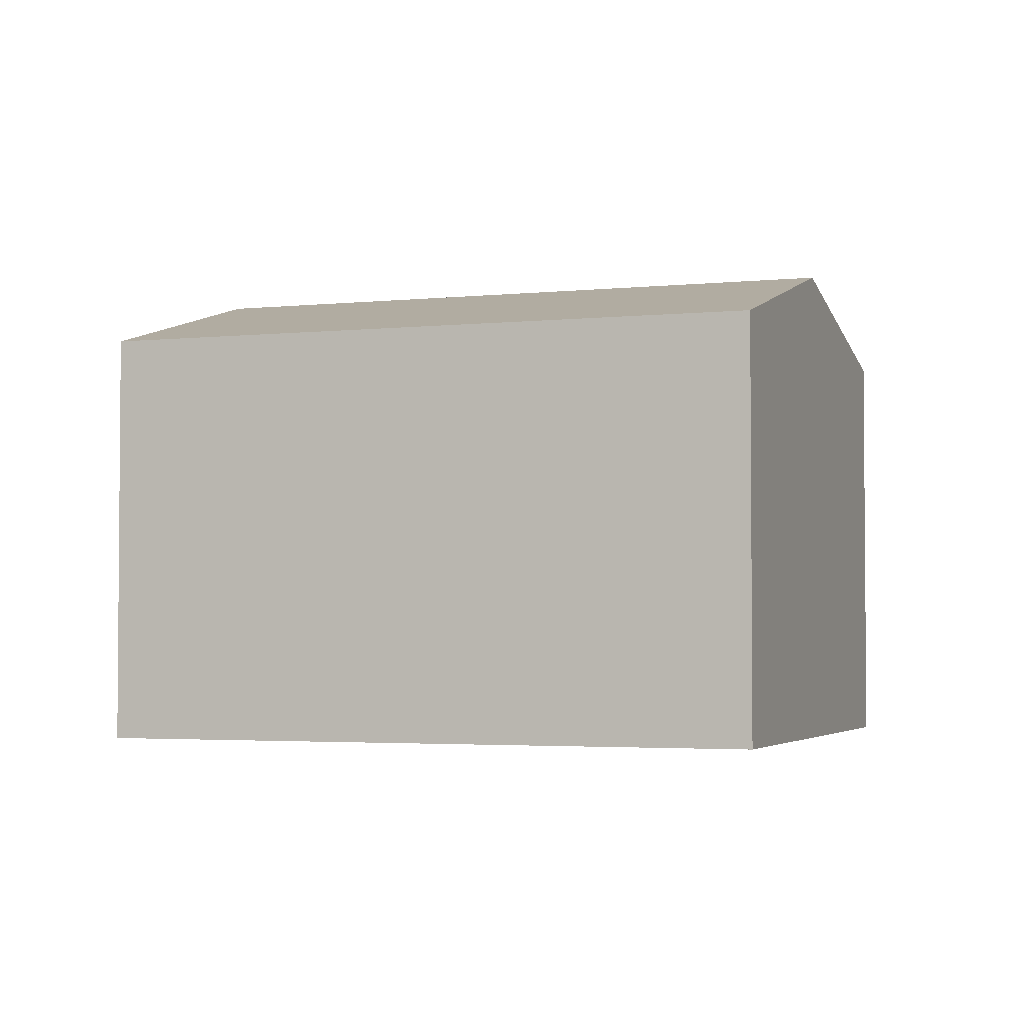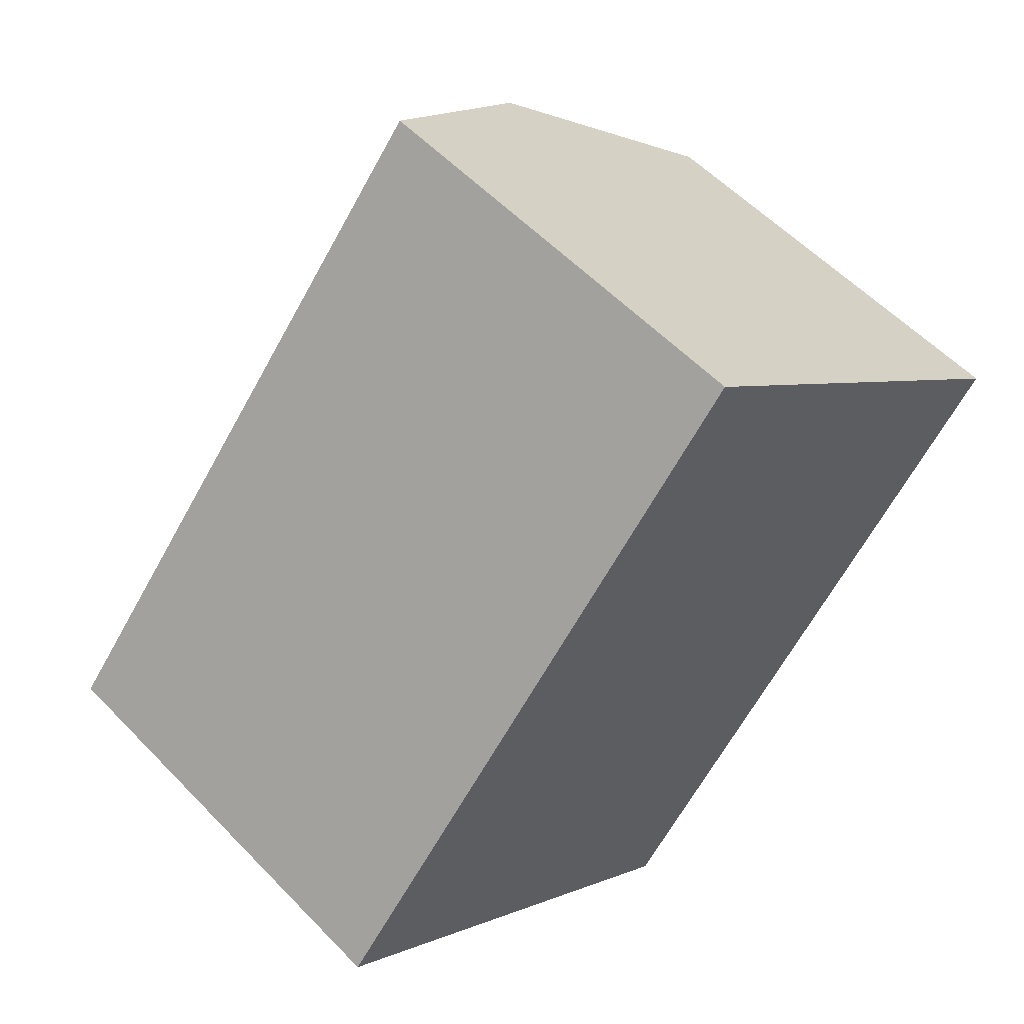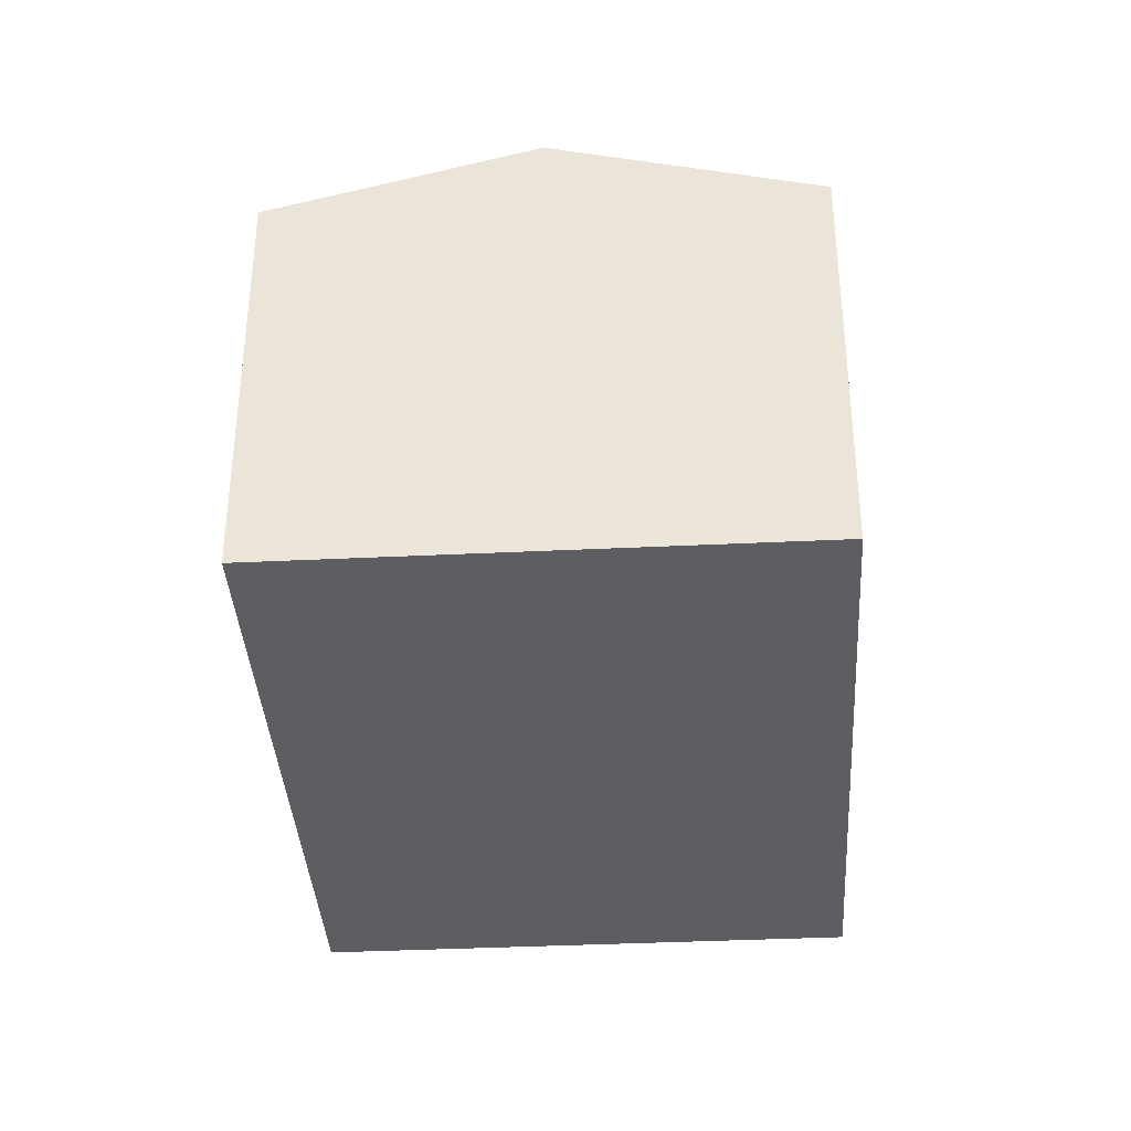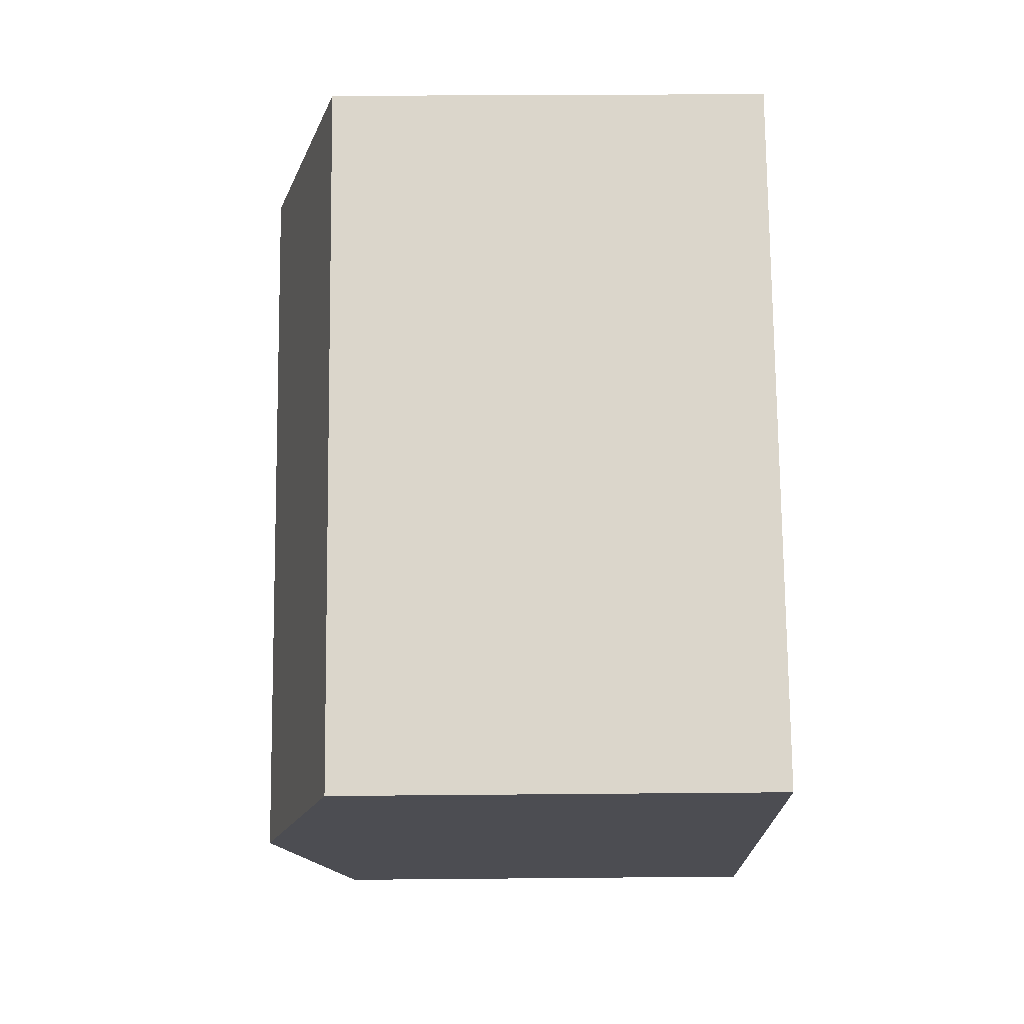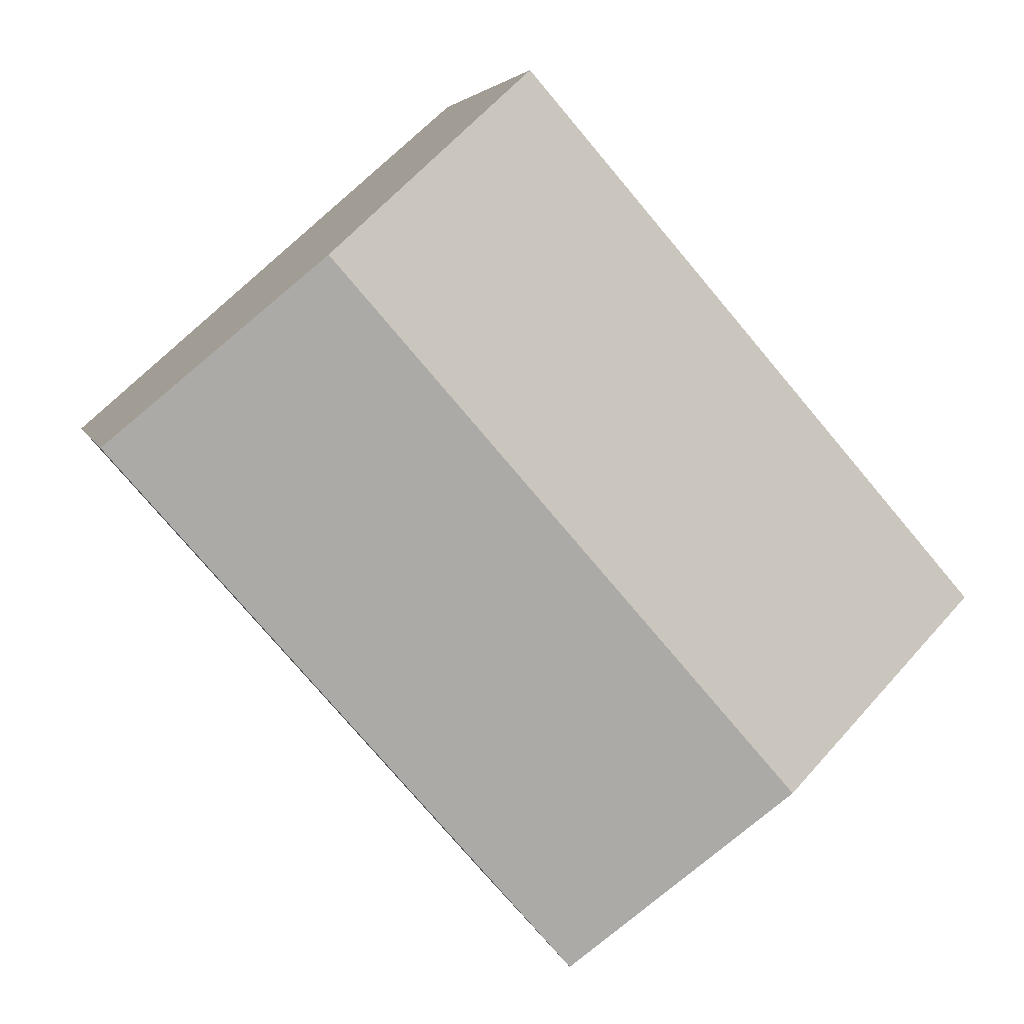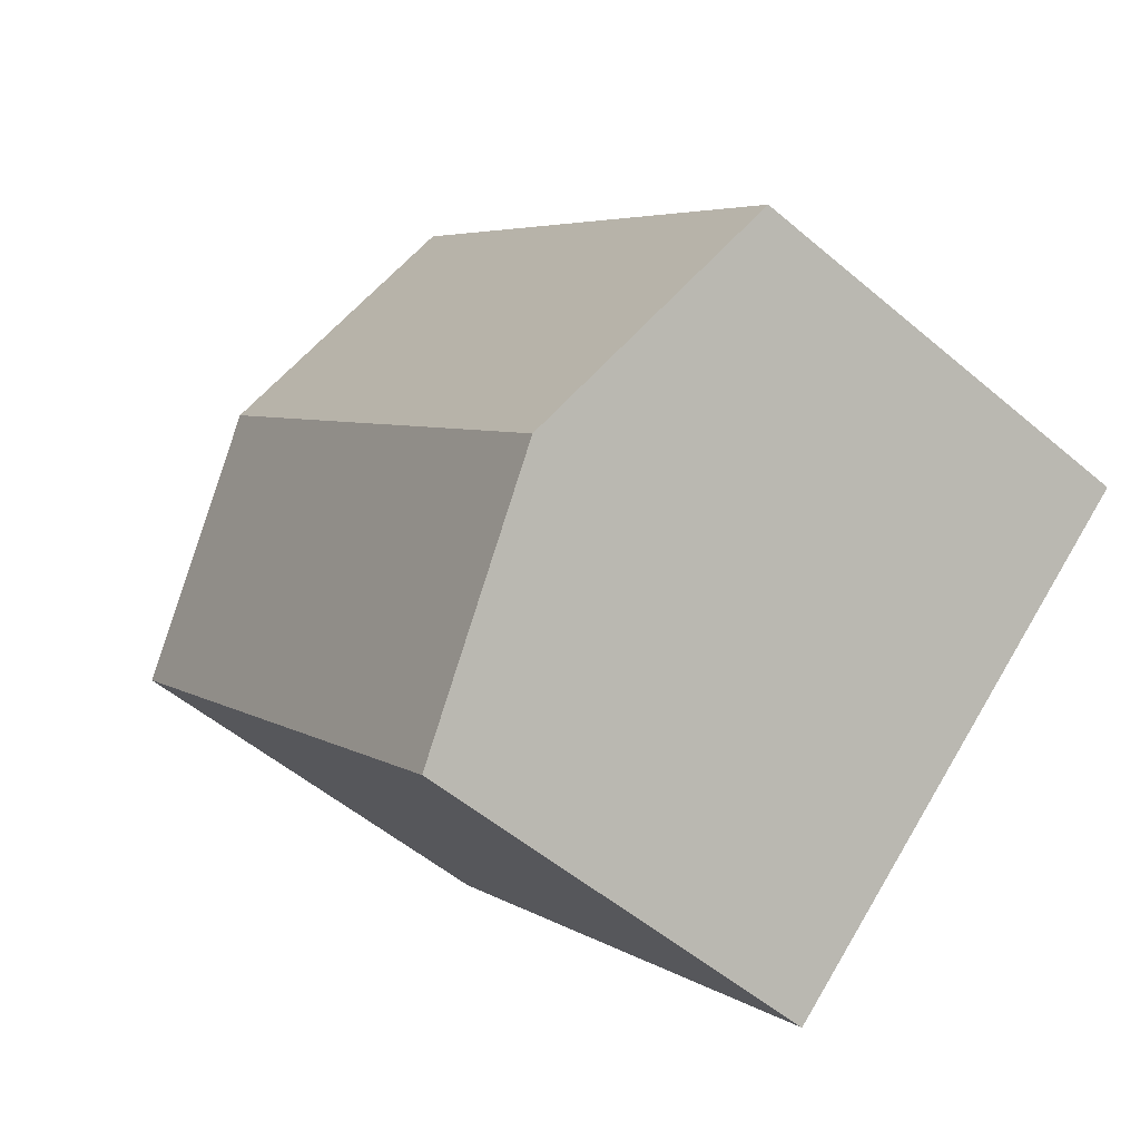
<metadata>
{"format":"obj","ext":"obj","renderer":"f3d","projection":"perspective","resolution":1024,"background":"white","views":[{"elev":-3.0,"azim":-28.8,"up":"+Y"},{"elev":56.0,"azim":-42.9,"up":"+Z"},{"elev":-37.3,"azim":-135.4,"up":"+Y"},{"elev":24.7,"azim":-90.9,"up":"+Z"},{"elev":4.5,"azim":167.7,"up":"+Z"},{"elev":-52.7,"azim":-132.4,"up":"+Z"}]}
</metadata>
<code>
v  5.237 5.364 -4.56
v  8.375 6.273 4.332
v  10.99 5.364 2.052
v  2.619 6.273 -2.28
v  0 5.364 3.284e-16
v  5.757 5.364 6.611
v  5.237 2.792e-16 -4.56
v  0 0 0
v  2.619 1.396e-16 -2.28
v  5.757 -4.048e-16 6.611
v  10.99 -1.256e-16 2.052
v  8.375 -2.653e-16 4.332
g defaultobject
f 1 2 3
f 2 1 4
f 5 2 4
f 2 5 6
f 7 4 1
f 4 7 5
f 5 7 8
f 8 7 9
f 8 6 5
f 6 8 10
f 10 2 6
f 2 10 3
f 3 10 11
f 11 10 12
f 11 1 3
f 1 11 7
f 9 10 8
f 10 9 7
f 10 7 11
f 10 11 12

</code>
